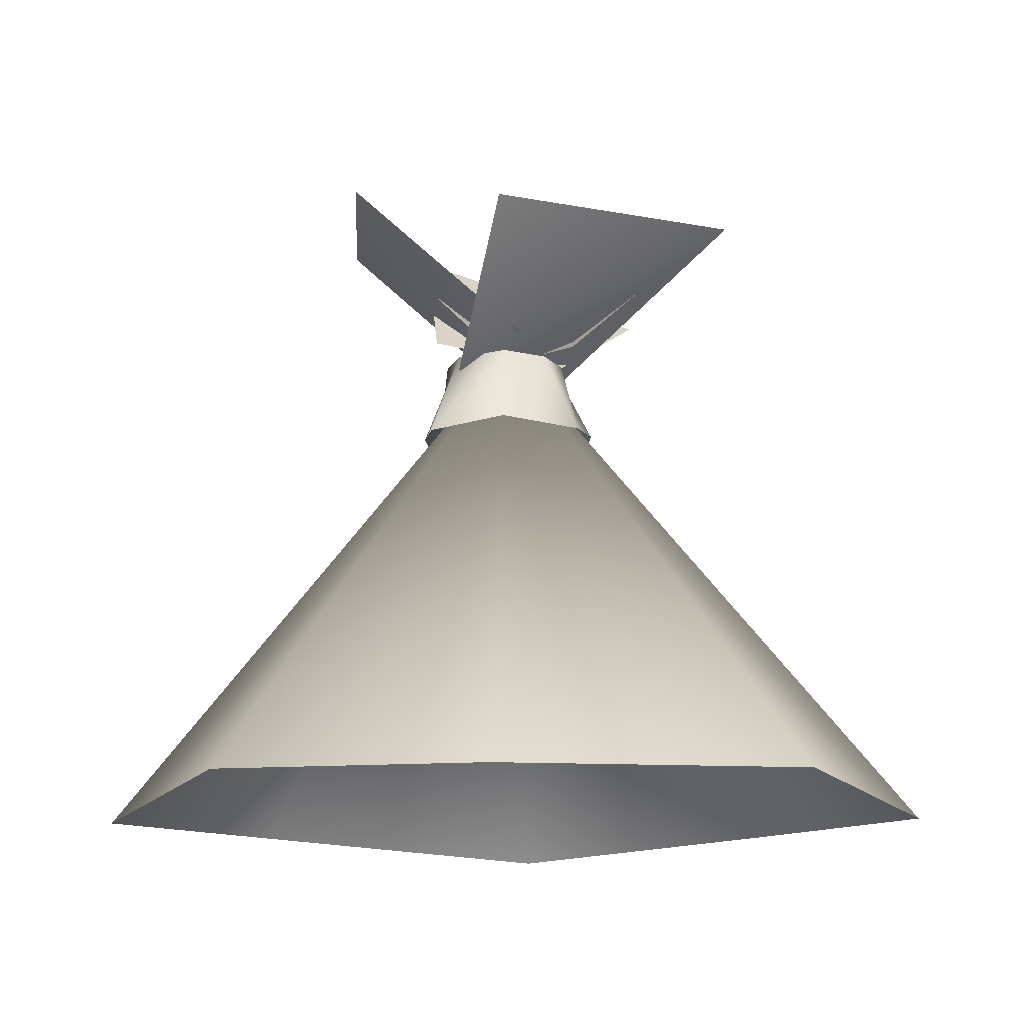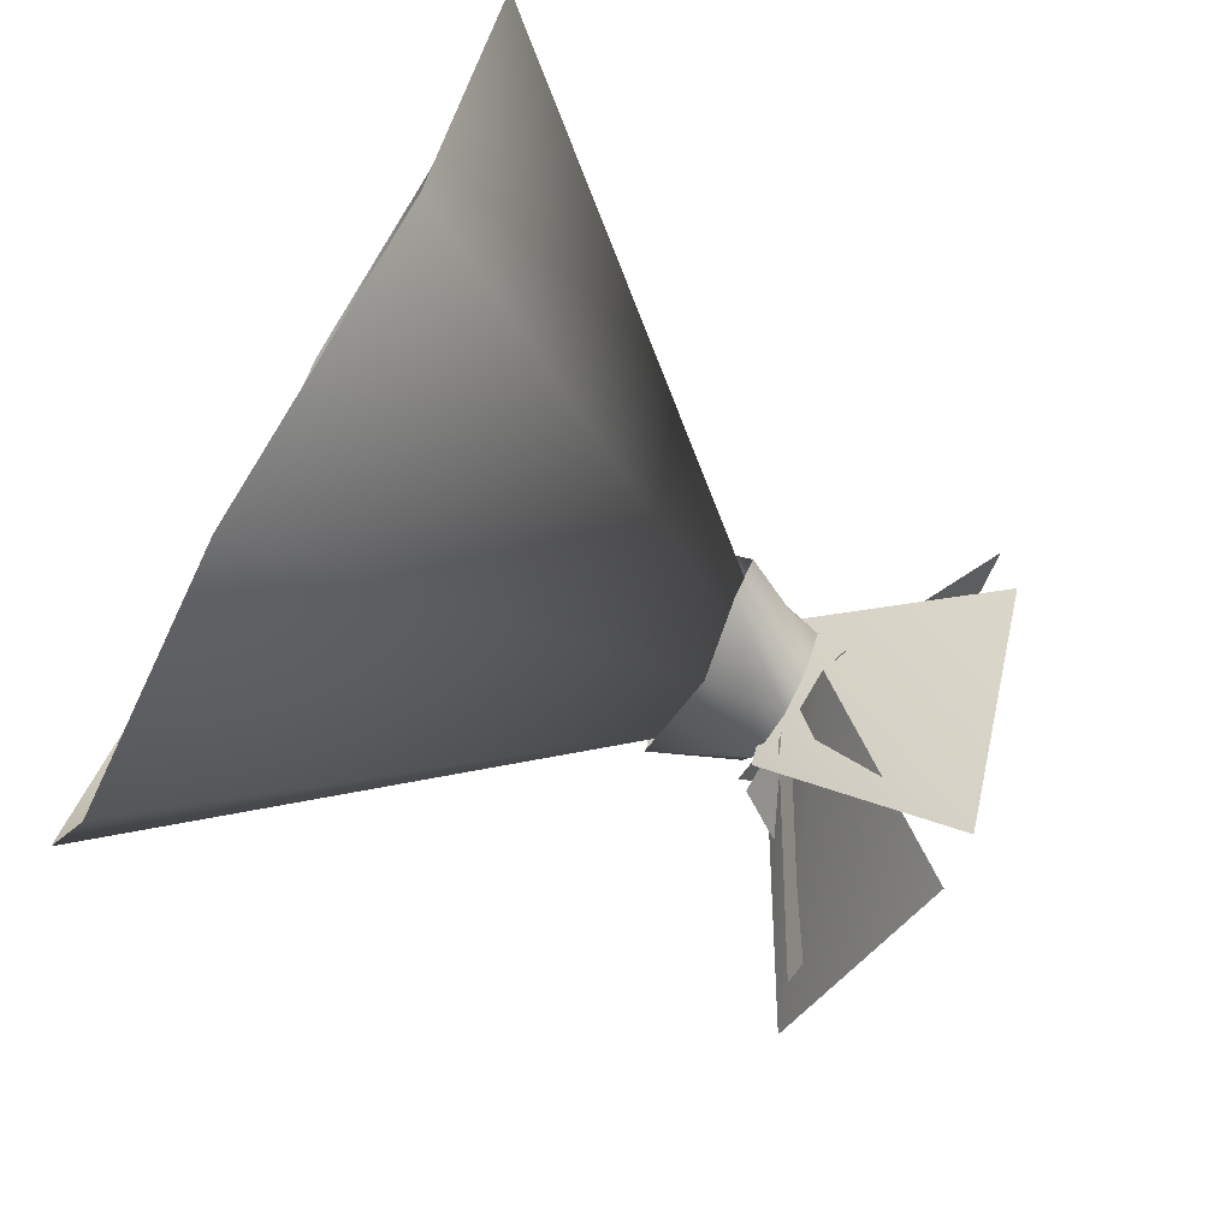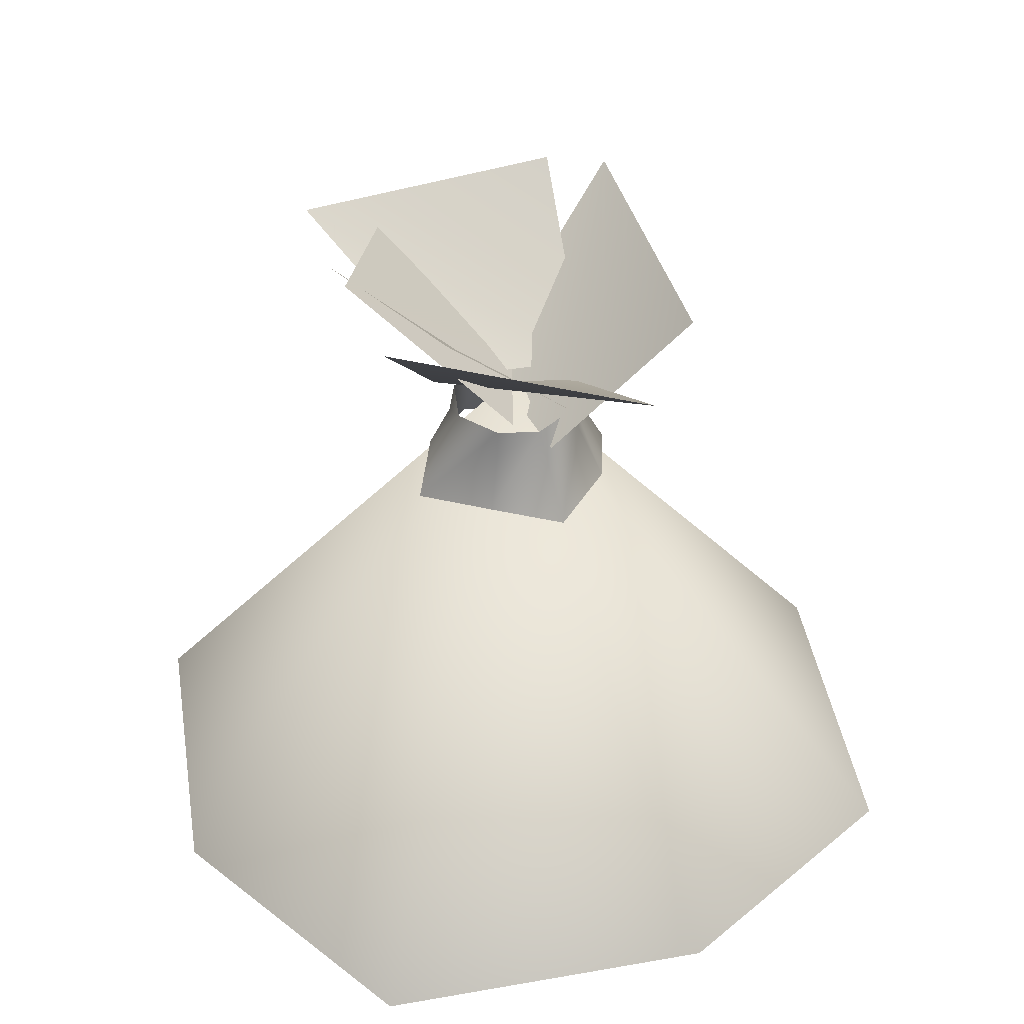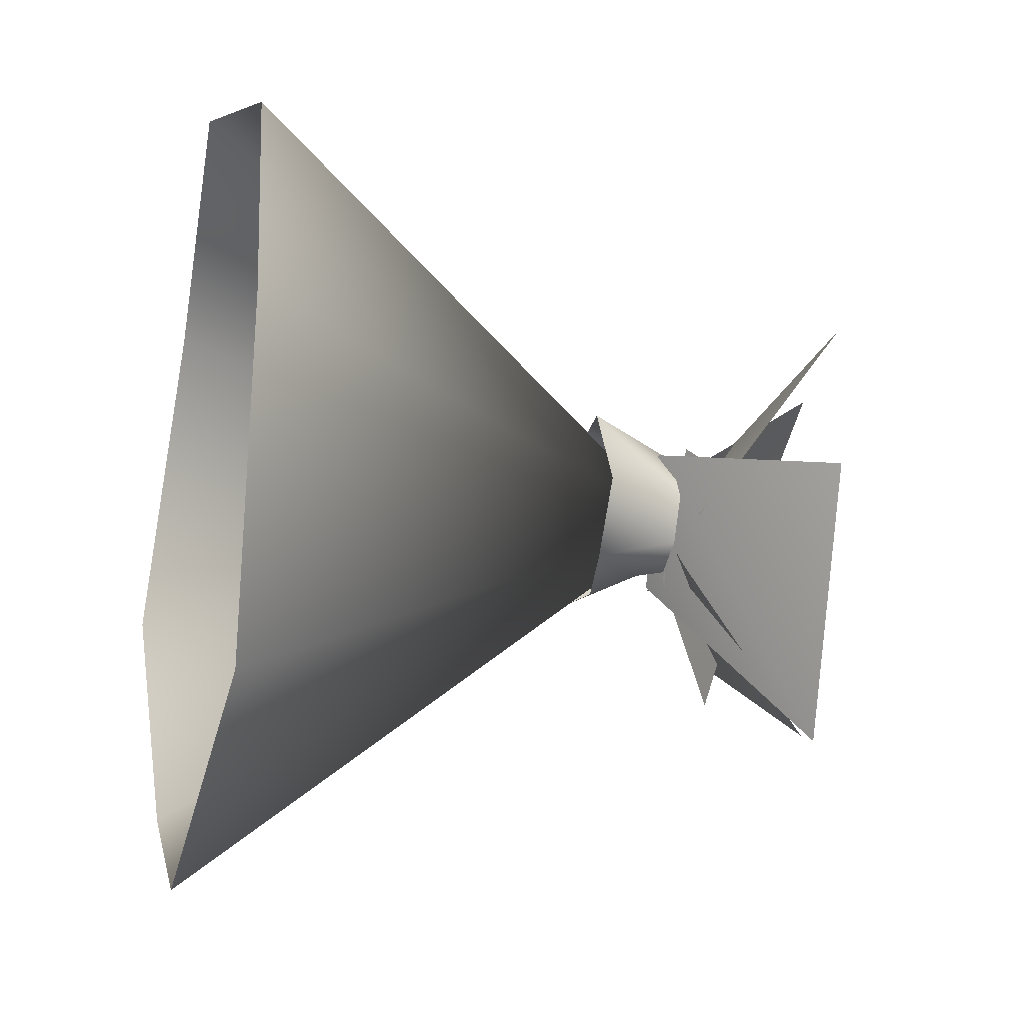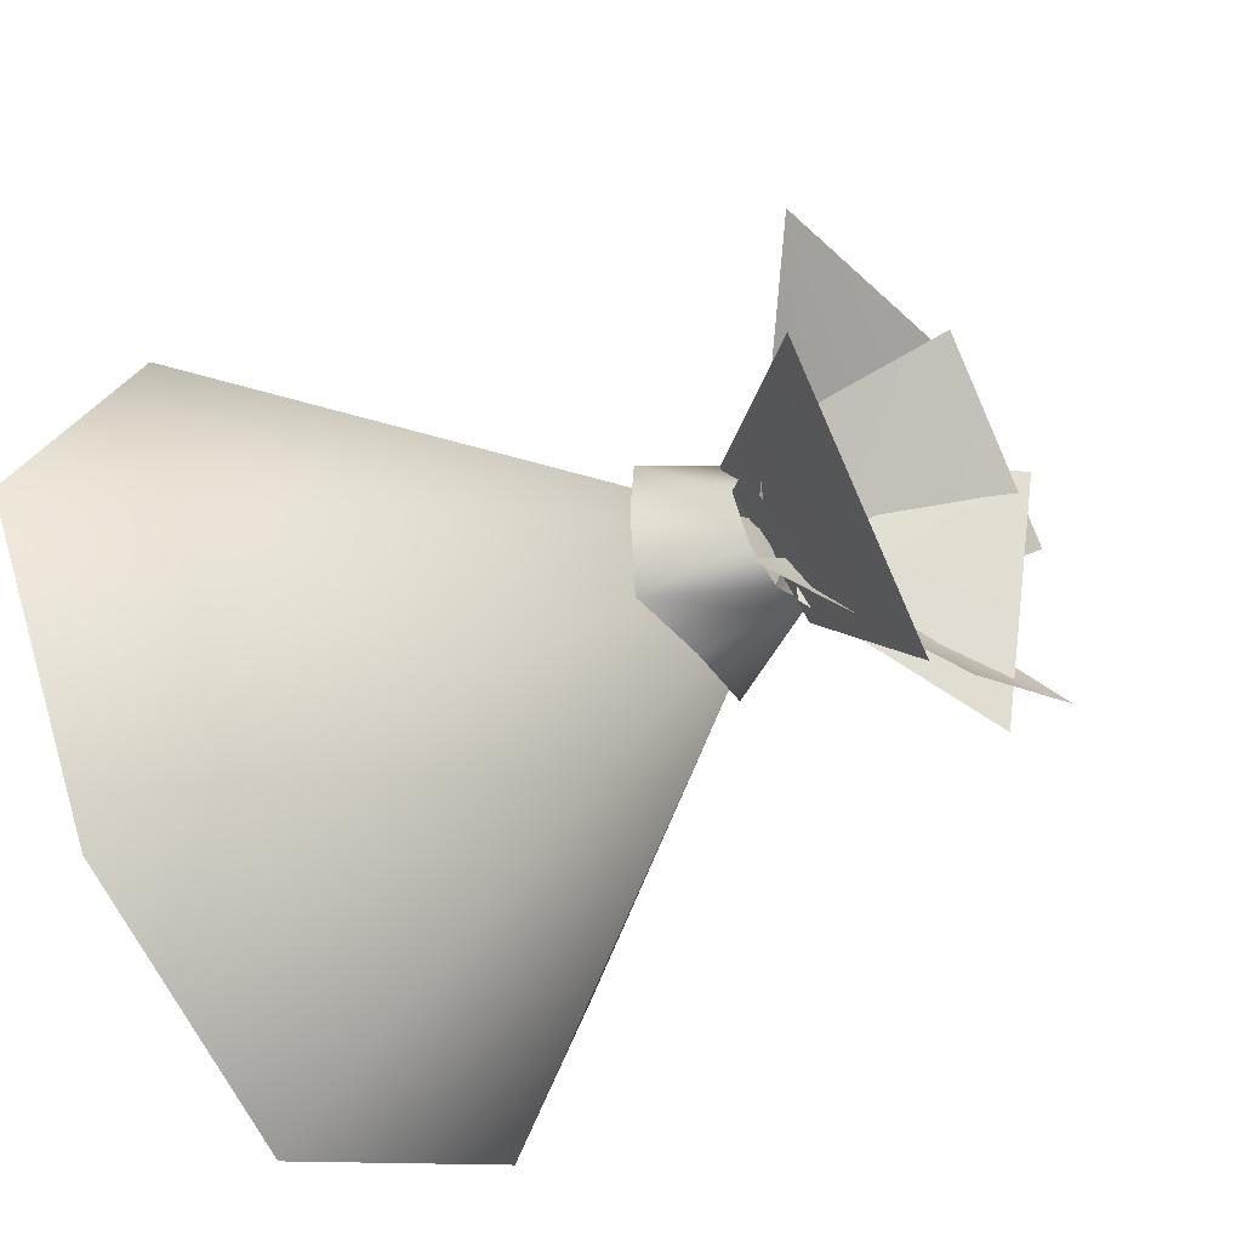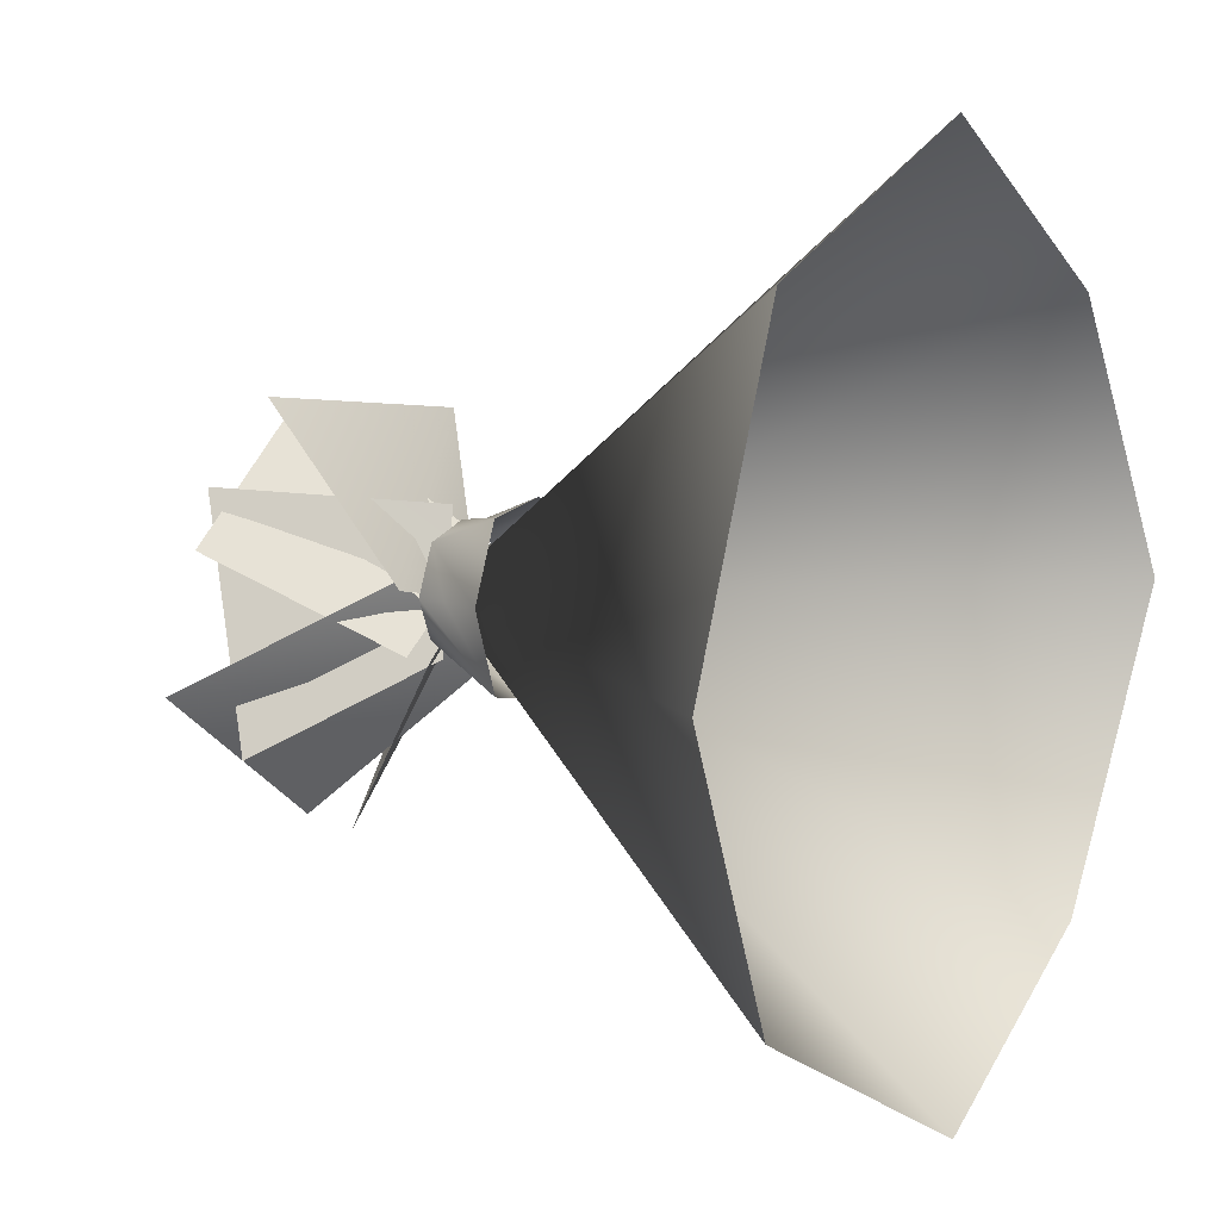
<metadata>
{"format":"obj","ext":"obj","renderer":"f3d","projection":"perspective","resolution":1024,"background":"white","views":[{"elev":-14.2,"azim":91.9,"up":"+Y"},{"elev":-75.8,"azim":61.0,"up":"+Z"},{"elev":39.6,"azim":16.5,"up":"+Y"},{"elev":-22.5,"azim":75.7,"up":"+Z"},{"elev":-43.3,"azim":125.2,"up":"+Z"},{"elev":7.5,"azim":-57.8,"up":"+Z"}]}
</metadata>
<code>
o Hay0
v 0.2956 2.664 0.5457
v 0.4272 2.728 0.04652
v 0.2632 3.074 0.04638
v 0.2632 3.074 0.04638
v 0.07662 3.257 -0.2259
v 0.2923 2.667 -0.4606
v 0.2316 3.257 0.04474
v 0.2316 3.257 0.04474
v 0.07662 3.257 0.3699
v 0.2923 2.667 -0.4606
v -0.1825 2.739 -0.5493
v -0.1839 3.048 -0.3906
v -0.1839 3.048 -0.3906
v -0.1829 3.257 -0.3413
v 0.07662 3.257 -0.2259
v -0.5072 3.257 -0.2091
v -0.1829 3.257 -0.3413
v -0.1825 2.739 -0.5493
v -0.715 2.663 -0.4649
v -0.715 2.663 -0.4649
v -0.8013 2.739 0.04322
v -0.6559 3.053 0.04574
v -0.6559 3.053 0.04574
v -0.6206 3.257 0.04574
v -0.5072 3.257 -0.2091
v -0.8013 2.739 0.04322
v -0.4899 3.257 0.3579
v -0.715 2.663 0.5465
v -0.6206 3.257 0.04574
v -0.6559 3.053 0.04574
v -0.715 2.663 0.5465
v -0.1821 2.727 0.6226
v -0.1837 3.078 0.4847
v -0.1837 3.078 0.4847
v -0.1829 3.257 0.465
v -0.4899 3.257 0.3579
v -0.1821 2.727 0.6226
v 0.07662 3.257 0.3699
v 0.2956 2.664 0.5457
v -0.1829 3.257 0.465
v -0.1837 3.078 0.4847
v -1.13 4.379 0.6745
v -0.06155 3.406 0.5368
v -0.3267 3.299 -0.3482
v -1.395 3.939 -0.8484
v 0.9976 4.141 1.025
v 0.1963 3.406 -0.05133
v -0.746 3.299 0.09953
v -0.702 4.272 1.176
v -0.007854 4.216 -1.515
v -0.5302 3.243 -0.3286
v 0.1566 3.136 0.3669
v 1.001 4.108 0.05579
v -1.815 4.141 -0.4431
v -0.607 3.406 0.1417
v 0.1592 3.299 -0.4272
v -0.3769 4.272 -1.362
v -0.307 4.379 1.114
v 0.2866 3.406 0.2903
v -0.6857 3.299 -0.2921
v -1.381 4.272 0.3347
v -0.2225 3.391 0.03255
v -2.028 0.1372 1.909
v -0.2678 0.04091 2.758
v 1.647 0.1372 1.791
v -0.2225 3.391 0.03255
v -2.092 0.1372 -1.772
v -2.965 0.04091 -0.02903
v -2.028 0.1372 1.909
v 1.583 0.1372 -1.891
v -0.1773 0.04091 -2.74
v -2.092 0.1372 -1.772
v 2.52 0.04091 0.04746
v 1.583 0.1372 -1.891
v 1.647 0.1372 1.791
v -1.13 4.379 0.6745
v -0.3267 3.299 -0.3482
v -1.395 3.939 -0.8484
v 0.9976 4.141 1.025
v 0.1963 3.406 -0.05133
v -0.746 3.299 0.09953
v -0.702 4.272 1.176
v -0.007854 4.216 -1.515
v -0.5302 3.243 -0.3286
v 0.1566 3.136 0.3669
v 1.001 4.108 0.05579
v -1.815 4.141 -0.4431
v -0.607 3.406 0.1417
v 0.1592 3.299 -0.4272
v -0.3769 4.272 -1.362
v -0.307 4.379 1.114
v 0.2866 3.406 0.2903
v -0.6857 3.299 -0.2921
v -1.381 4.272 0.3347
f 1 2 3
f 4 2 5
f 2 6 5
f 5 7 3
f 4 8 1
f 8 9 1
f 10 11 12
f 13 14 10
f 14 15 10
f 16 17 12
f 13 18 16
f 18 19 16
f 20 21 22
f 23 24 20
f 24 25 20
f 23 26 27
f 26 28 27
f 27 29 30
f 31 32 33
f 34 35 31
f 35 36 31
f 34 37 38
f 37 39 38
f 38 40 41
f 42 43 44
f 44 45 42
f 46 47 48
f 48 49 46
f 50 51 52
f 52 53 50
f 54 55 56
f 56 57 54
f 58 59 60
f 60 61 58
f 62 63 64
f 64 65 66
f 62 67 68
f 68 69 66
f 62 70 71
f 71 72 66
f 73 74 66
f 62 75 73
f 77 76 78
f 79 81 80
f 81 79 82
f 83 85 84
f 85 83 86
f 87 89 88
f 89 87 90
f 91 93 92
f 93 91 94

</code>
